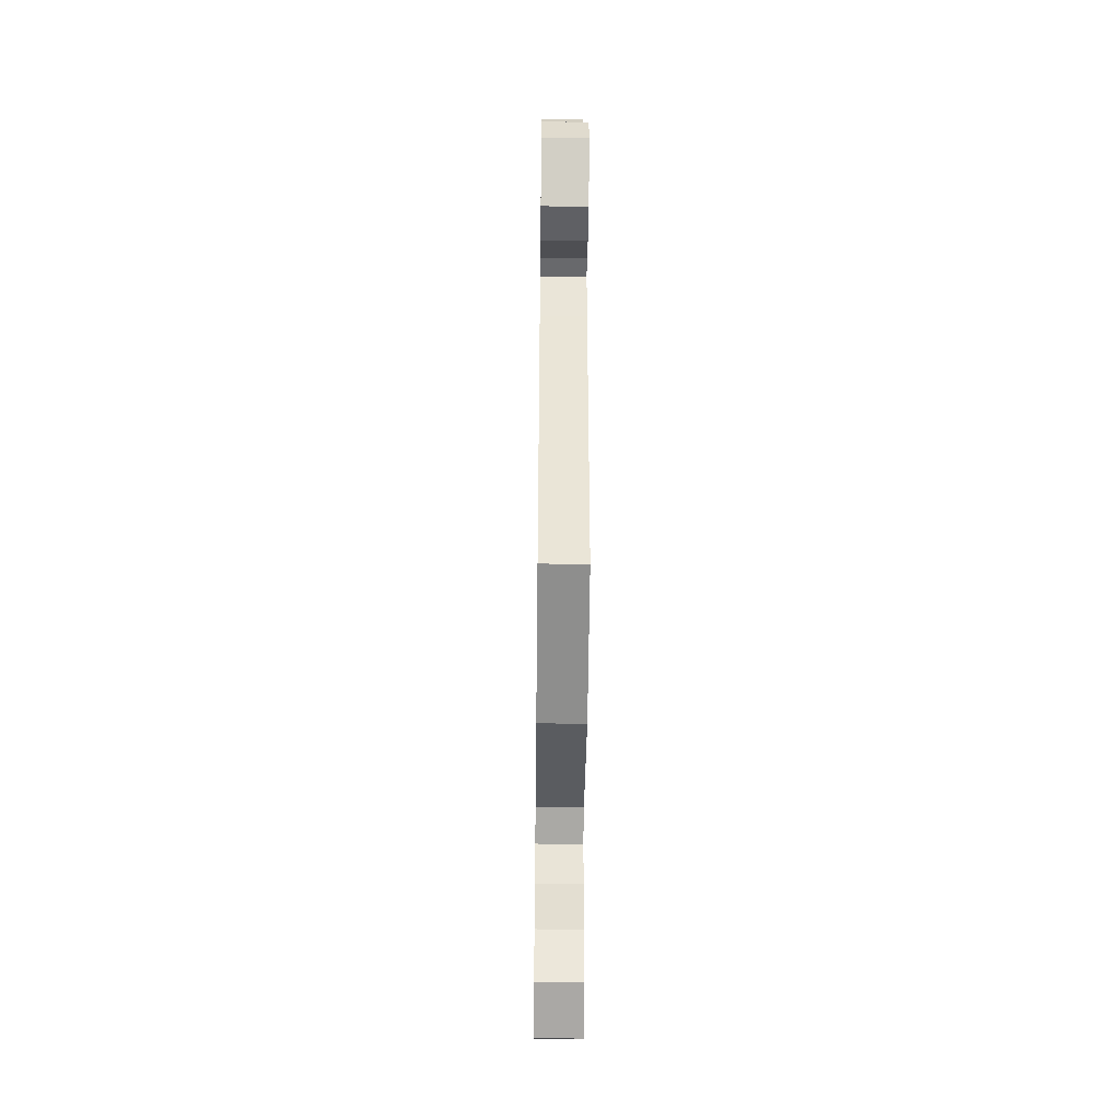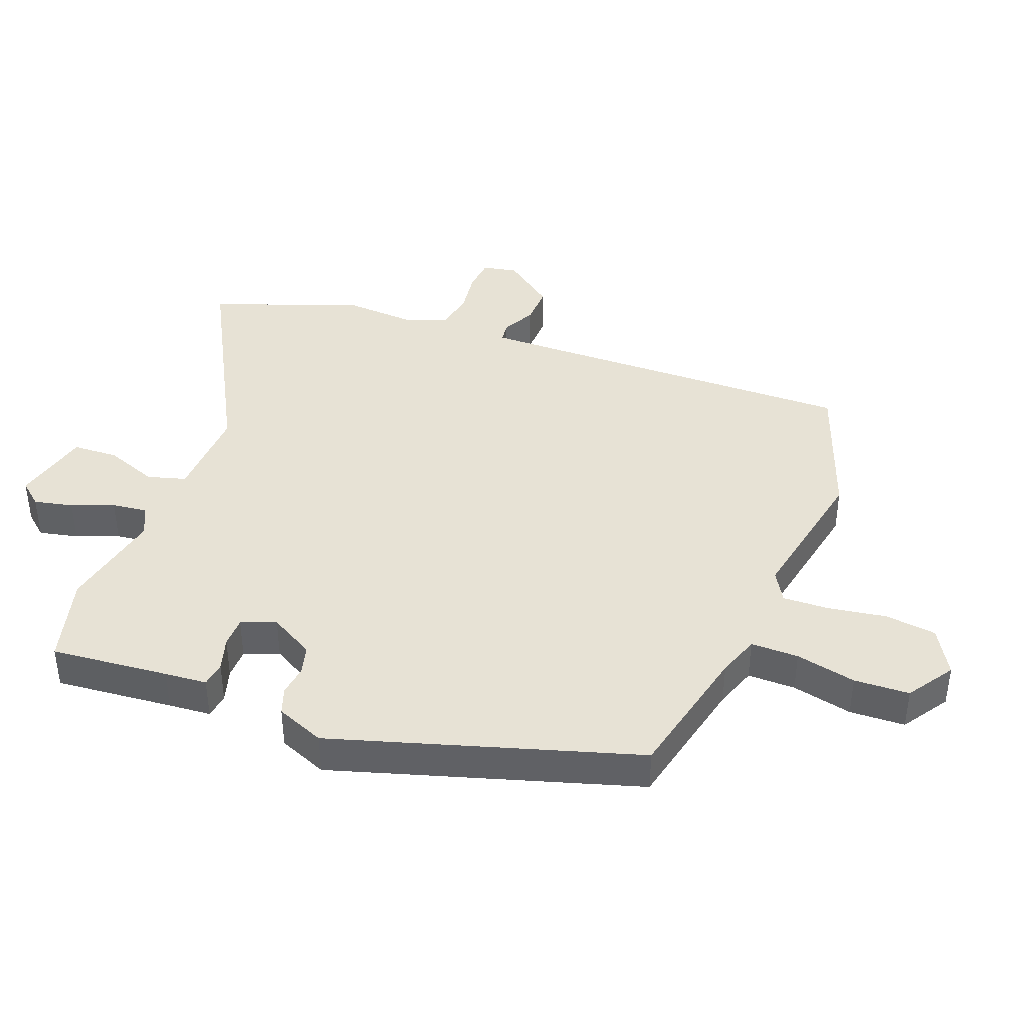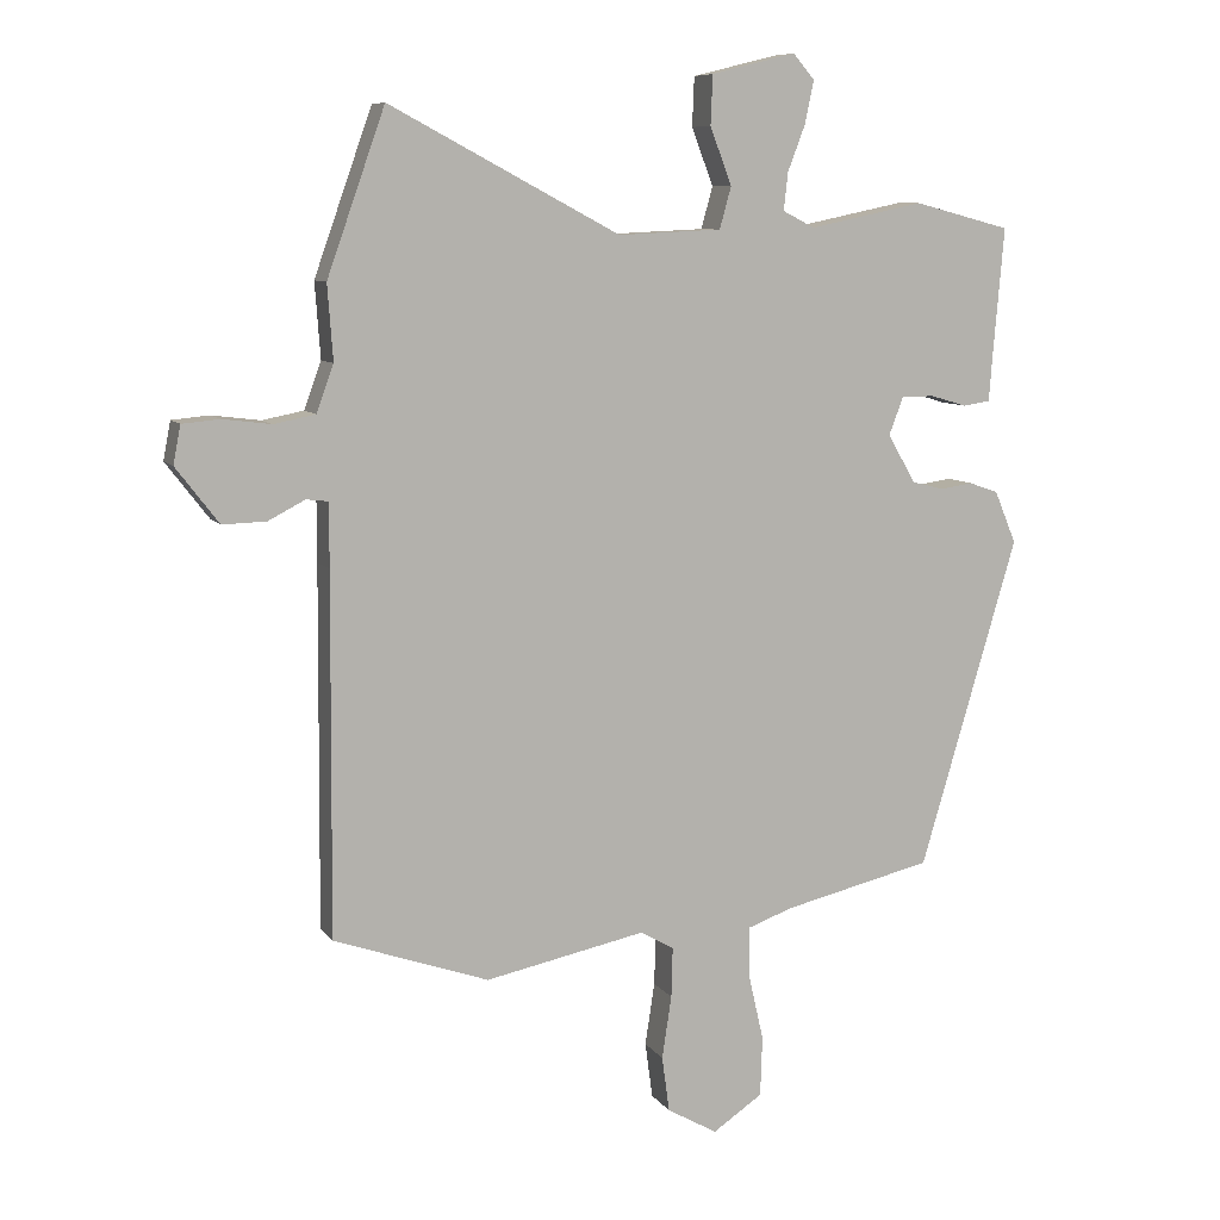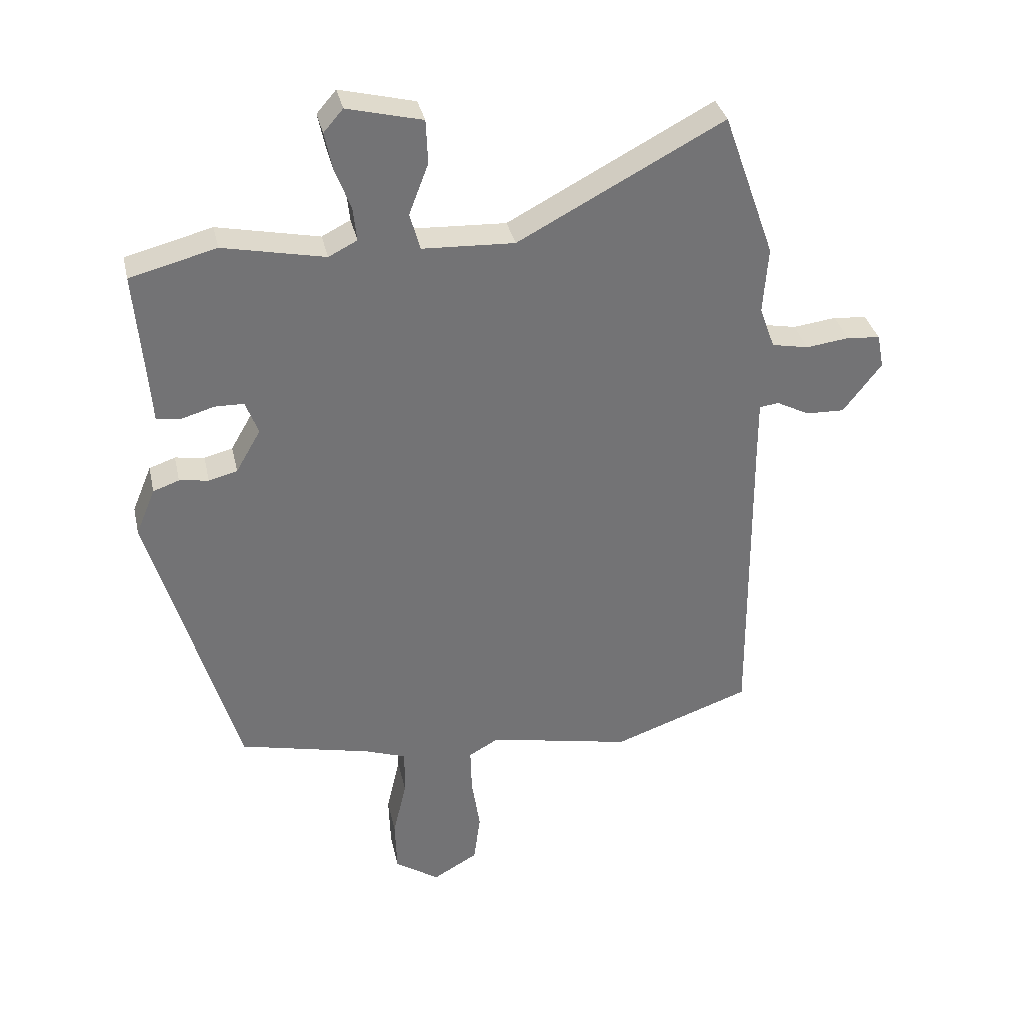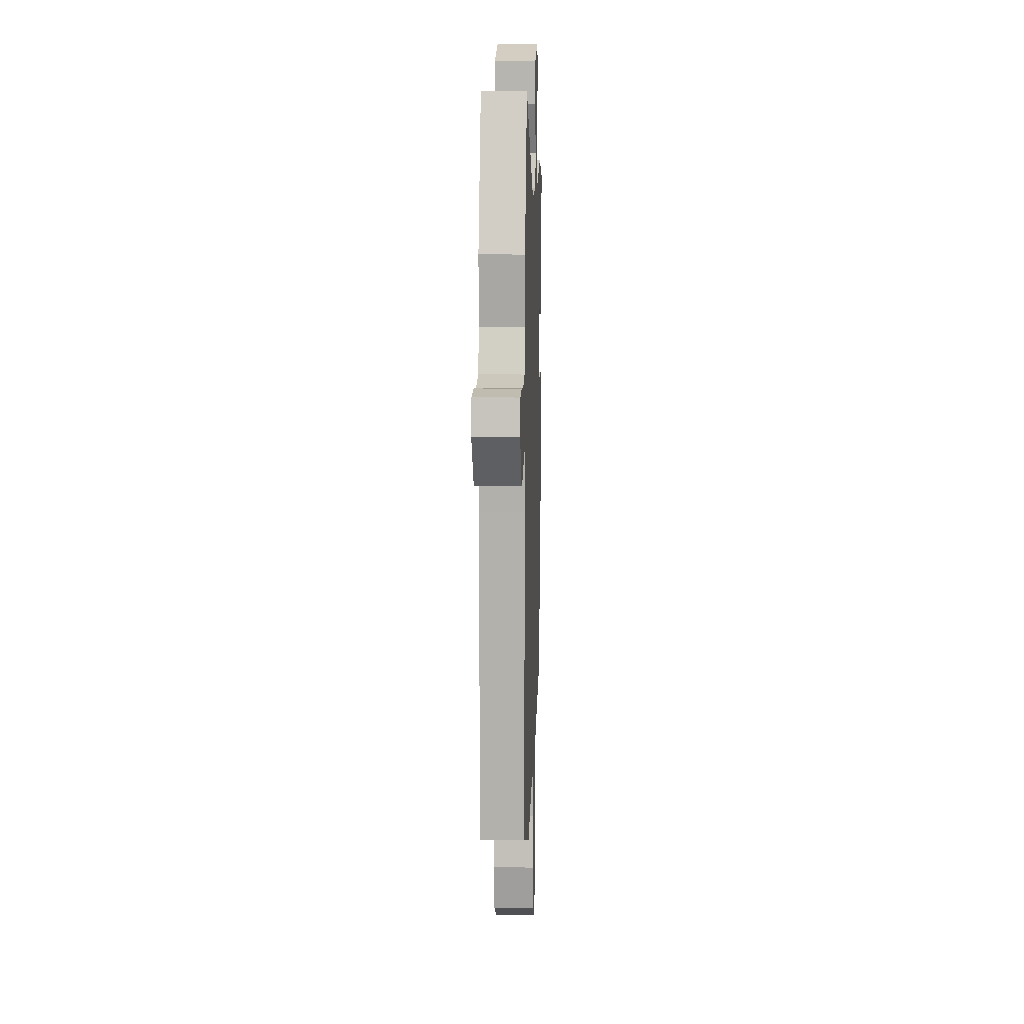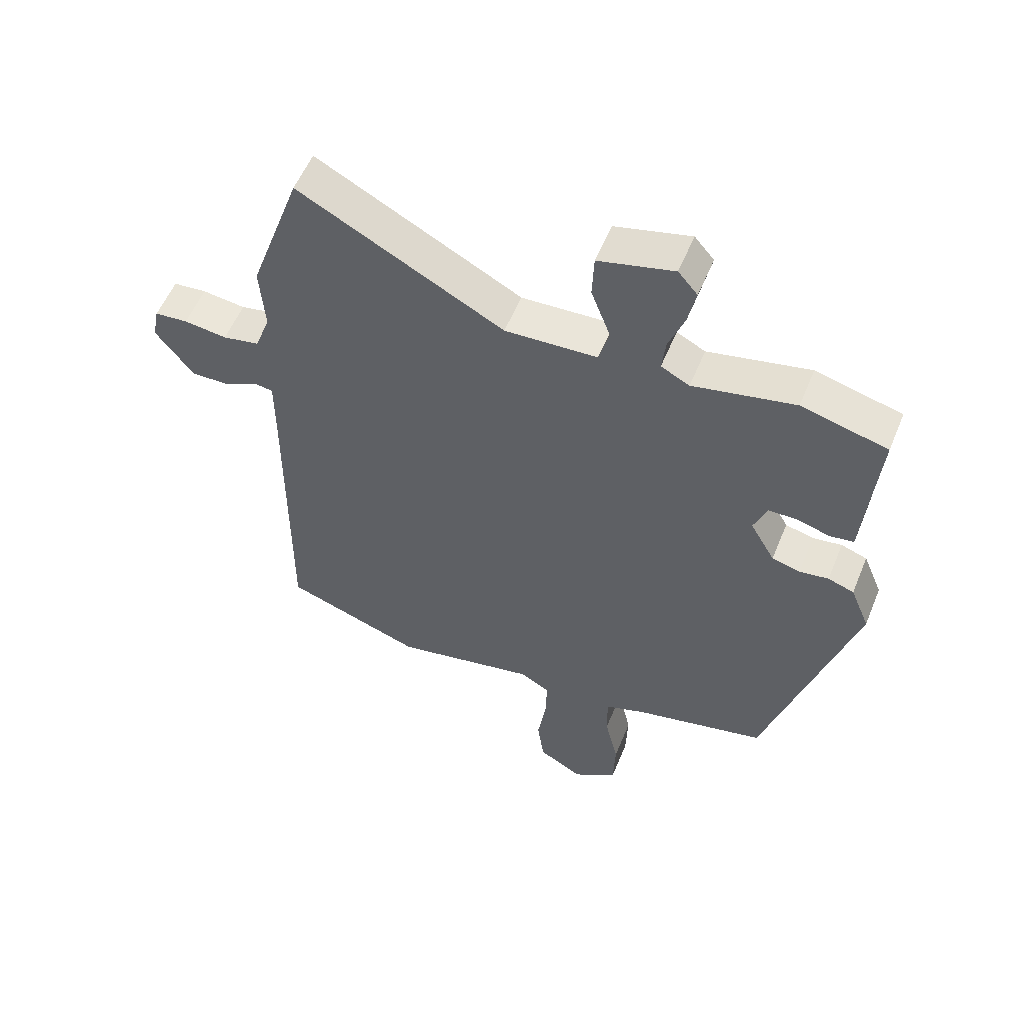
<metadata>
{"format":"obj","ext":"obj","renderer":"f3d","projection":"perspective","resolution":1024,"background":"white","views":[{"elev":-45.5,"azim":-90.7,"up":"+Z"},{"elev":40.5,"azim":110.5,"up":"+Y"},{"elev":8.6,"azim":-20.1,"up":"+Z"},{"elev":34.4,"azim":167.7,"up":"+Z"},{"elev":11.1,"azim":-87.9,"up":"+Z"},{"elev":55.7,"azim":22.1,"up":"+Z"}]}
</metadata>
<code>
v -0.303 0.07 -0.569
v -0.531 0.07 -0.489
v -0.527 0.07 0.038
v -0.527 0.07 0.131
v -0.559 0.07 0.135
v -0.613 0.07 0.107
v -0.677 0.07 0.105
v -0.74 0.07 0.187
v -0.729 0.07 0.243
v -0.674 0.07 0.248
v -0.603 0.07 0.239
v -0.542 0.07 0.251
v -0.517 0.07 0.32
v -0.525 0.07 0.43
v -0.44 0.07 0.67
v -0.102 0.07 0.491
v 0.05 0.07 0.498
v 0.067 0.07 0.559
v 0.035 0.07 0.643
v 0.038 0.07 0.715
v 0.162 0.07 0.746
v 0.194 0.07 0.709
v 0.181 0.07 0.647
v 0.155 0.07 0.579
v 0.149 0.07 0.524
v 0.196 0.07 0.5
v 0.364 0.07 0.535
v 0.506 0.07 0.498
v 0.49 0.07 0.31
v 0.485 0.07 0.243
v 0.445 0.07 0.237
v 0.391 0.07 0.253
v 0.343 0.07 0.252
v 0.322 0.07 0.197
v 0.363 0.07 0.126
v 0.41 0.07 0.114
v 0.458 0.07 0.121
v 0.501 0.07 0.106
v 0.533 0.07 0.029
v 0.39 0.07 -0.455
v 0.171 0.07 -0.506
v 0.104 0.07 -0.53
v 0.105 0.07 -0.606
v 0.127 0.07 -0.702
v 0.124 0.07 -0.79
v 0.051 0.07 -0.839
v -0.023 0.07 -0.797
v -0.034 0.07 -0.715
v -0.02 0.07 -0.623
v -0.018 0.07 -0.549
v -0.067 0.07 -0.521
v -0.303 0 -0.569
v -0.531 0 -0.489
v -0.527 0 0.038
v -0.527 0 0.131
v -0.559 0 0.135
v -0.613 0 0.107
v -0.677 0 0.105
v -0.74 0 0.187
v -0.729 0 0.243
v -0.674 0 0.248
v -0.603 0 0.239
v -0.542 0 0.251
v -0.517 0 0.32
v -0.525 0 0.43
v -0.44 0 0.67
v -0.102 0 0.491
v 0.05 0 0.498
v 0.067 0 0.559
v 0.035 0 0.643
v 0.038 0 0.715
v 0.162 0 0.746
v 0.194 0 0.709
v 0.181 0 0.647
v 0.155 0 0.579
v 0.149 0 0.524
v 0.196 0 0.5
v 0.364 0 0.535
v 0.506 0 0.498
v 0.49 0 0.31
v 0.485 0 0.243
v 0.445 0 0.237
v 0.391 0 0.253
v 0.343 0 0.252
v 0.322 0 0.197
v 0.363 0 0.126
v 0.41 0 0.114
v 0.458 0 0.121
v 0.501 0 0.106
v 0.533 0 0.029
v 0.39 0 -0.455
v 0.171 0 -0.506
v 0.104 0 -0.53
v 0.105 0 -0.606
v 0.127 0 -0.702
v 0.124 0 -0.79
v 0.051 0 -0.839
v -0.023 0 -0.797
v -0.034 0 -0.715
v -0.02 0 -0.623
v -0.018 0 -0.549
v -0.067 0 -0.521
f 47 48 49
f 46 47 49
f 45 46 49
f 44 45 49
f 43 44 49
f 42 43 49 50
f 41 42 50 51
f 40 41 51
f 39 40 51
f 38 39 51
f 37 38 51
f 36 37 51
f 29 30 31 32
f 29 32 33
f 28 29 33
f 27 28 33
f 26 27 33
f 25 26 33 34
f 22 23 24
f 21 22 24
f 20 21 24
f 19 20 24
f 18 19 24
f 17 18 24 25
f 13 14 15 16
f 12 13 16 17
f 9 10 11
f 8 9 11
f 7 8 11
f 6 7 11
f 5 6 11
f 4 5 11 12
f 1 2 3
f 51 1 3
f 36 51 3
f 35 36 3
f 17 25 34
f 12 17 34
f 4 12 34
f 3 4 34 35
f 100 99 98
f 100 98 97
f 100 97 96
f 100 96 95
f 100 95 94
f 101 100 94 93
f 102 101 93 92
f 102 92 91
f 102 91 90
f 102 90 89
f 102 89 88
f 102 88 87
f 83 82 81 80
f 84 83 80
f 84 80 79
f 84 79 78
f 84 78 77
f 85 84 77 76
f 75 74 73
f 75 73 72
f 75 72 71
f 75 71 70
f 75 70 69
f 76 75 69 68
f 67 66 65 64
f 68 67 64 63
f 62 61 60
f 62 60 59
f 62 59 58
f 62 58 57
f 62 57 56
f 63 62 56 55
f 54 53 52
f 54 52 102
f 54 102 87
f 54 87 86
f 85 76 68
f 85 68 63
f 85 63 55
f 86 85 55 54
f 1 52 53 2
f 2 53 54 3
f 3 54 55 4
f 4 55 56 5
f 5 56 57 6
f 6 57 58 7
f 7 58 59 8
f 8 59 60 9
f 9 60 61 10
f 10 61 62 11
f 11 62 63 12
f 12 63 64 13
f 13 64 65 14
f 14 65 66 15
f 15 66 67 16
f 16 67 68 17
f 17 68 69 18
f 18 69 70 19
f 19 70 71 20
f 20 71 72 21
f 21 72 73 22
f 22 73 74 23
f 23 74 75 24
f 24 75 76 25
f 25 76 77 26
f 26 77 78 27
f 27 78 79 28
f 28 79 80 29
f 29 80 81 30
f 30 81 82 31
f 31 82 83 32
f 32 83 84 33
f 33 84 85 34
f 34 85 86 35
f 35 86 87 36
f 36 87 88 37
f 37 88 89 38
f 38 89 90 39
f 39 90 91 40
f 40 91 92 41
f 41 92 93 42
f 42 93 94 43
f 43 94 95 44
f 44 95 96 45
f 45 96 97 46
f 46 97 98 47
f 47 98 99 48
f 48 99 100 49
f 49 100 101 50
f 50 101 102 51
f 51 102 52 1

</code>
